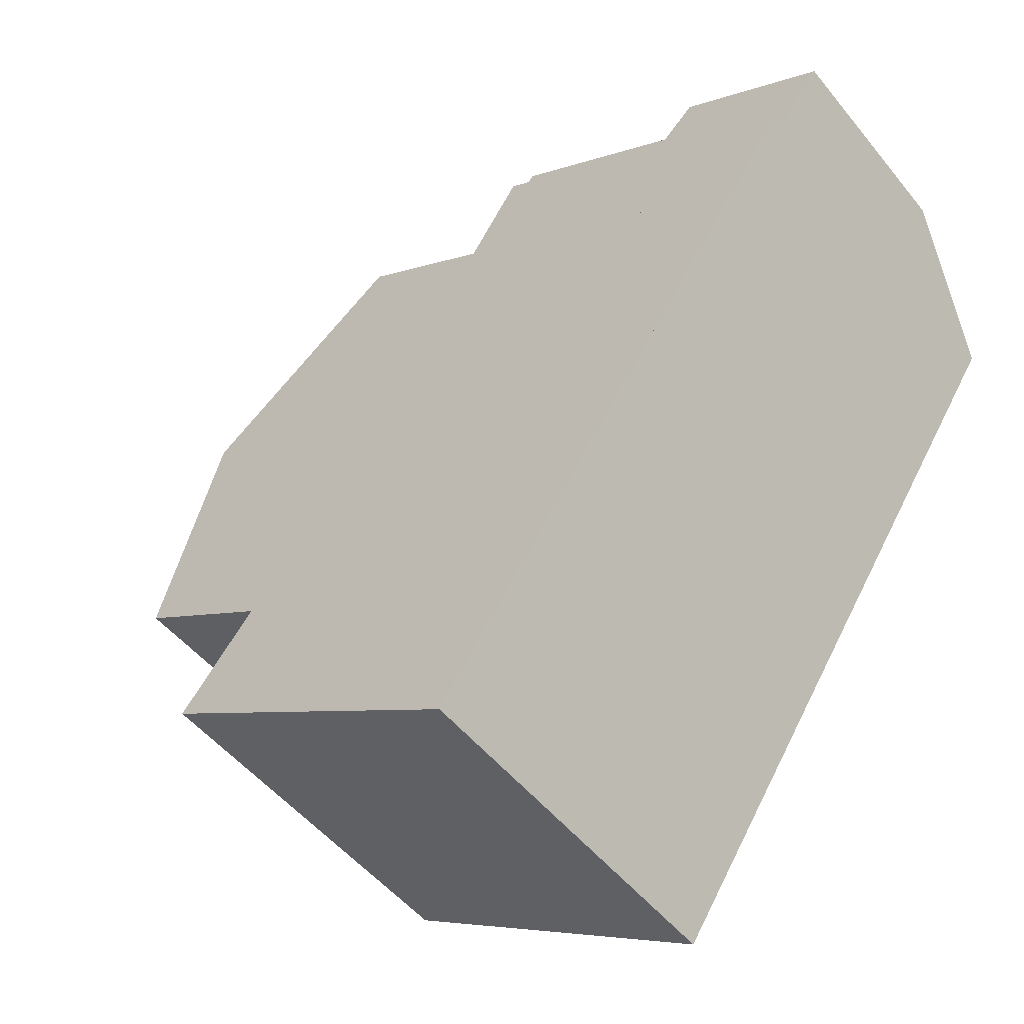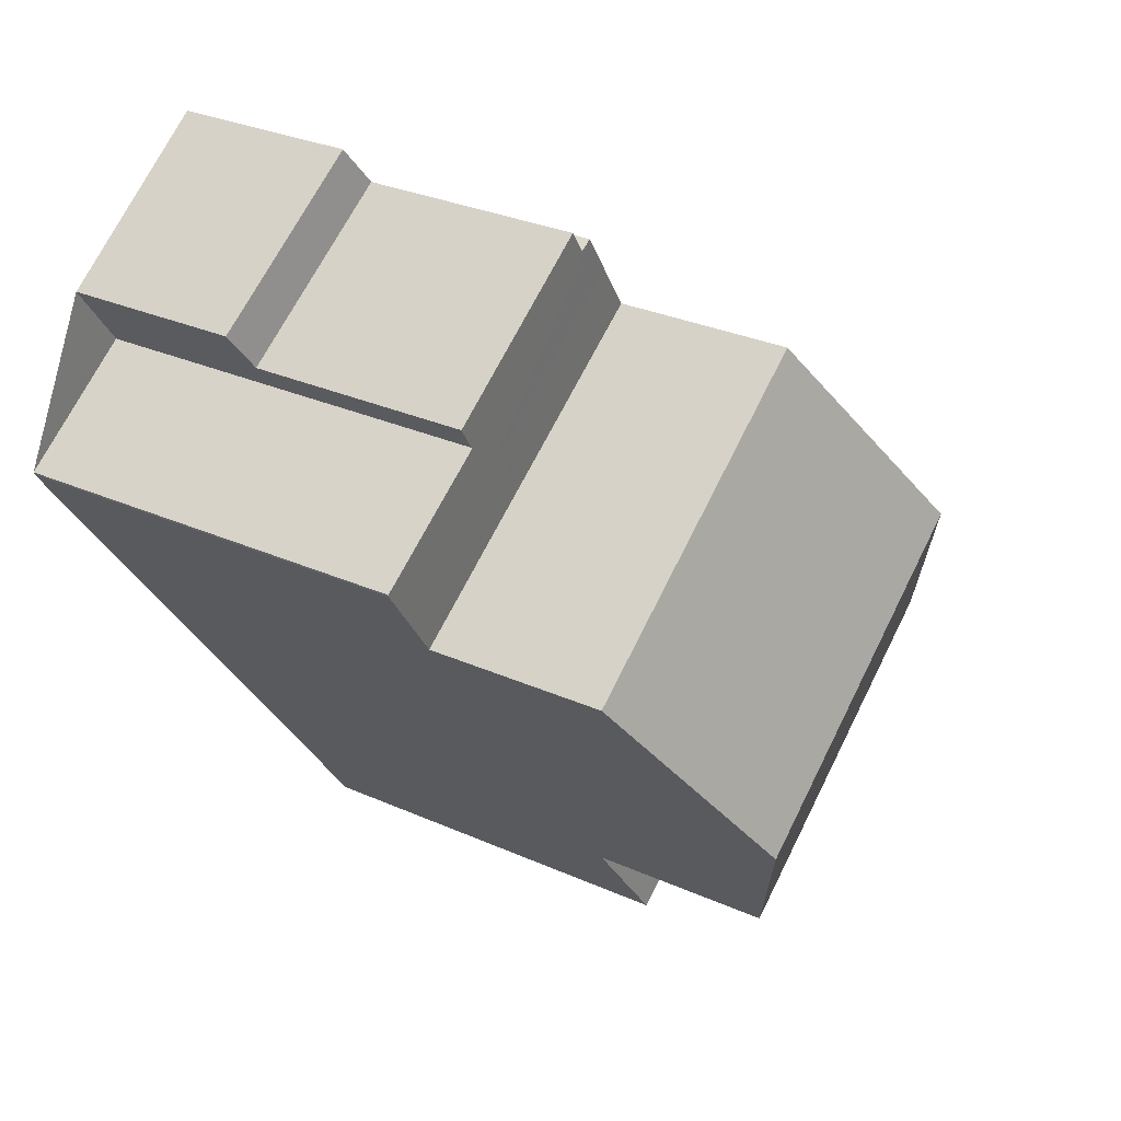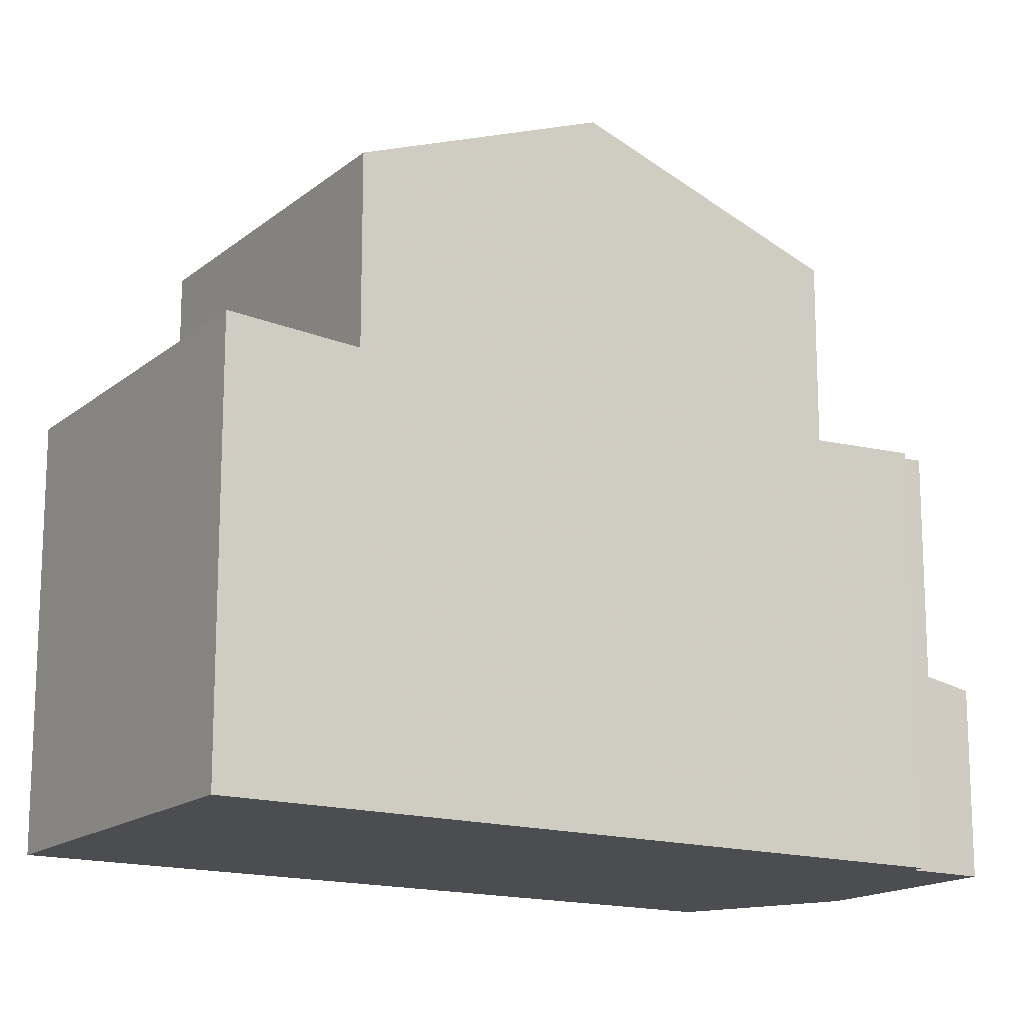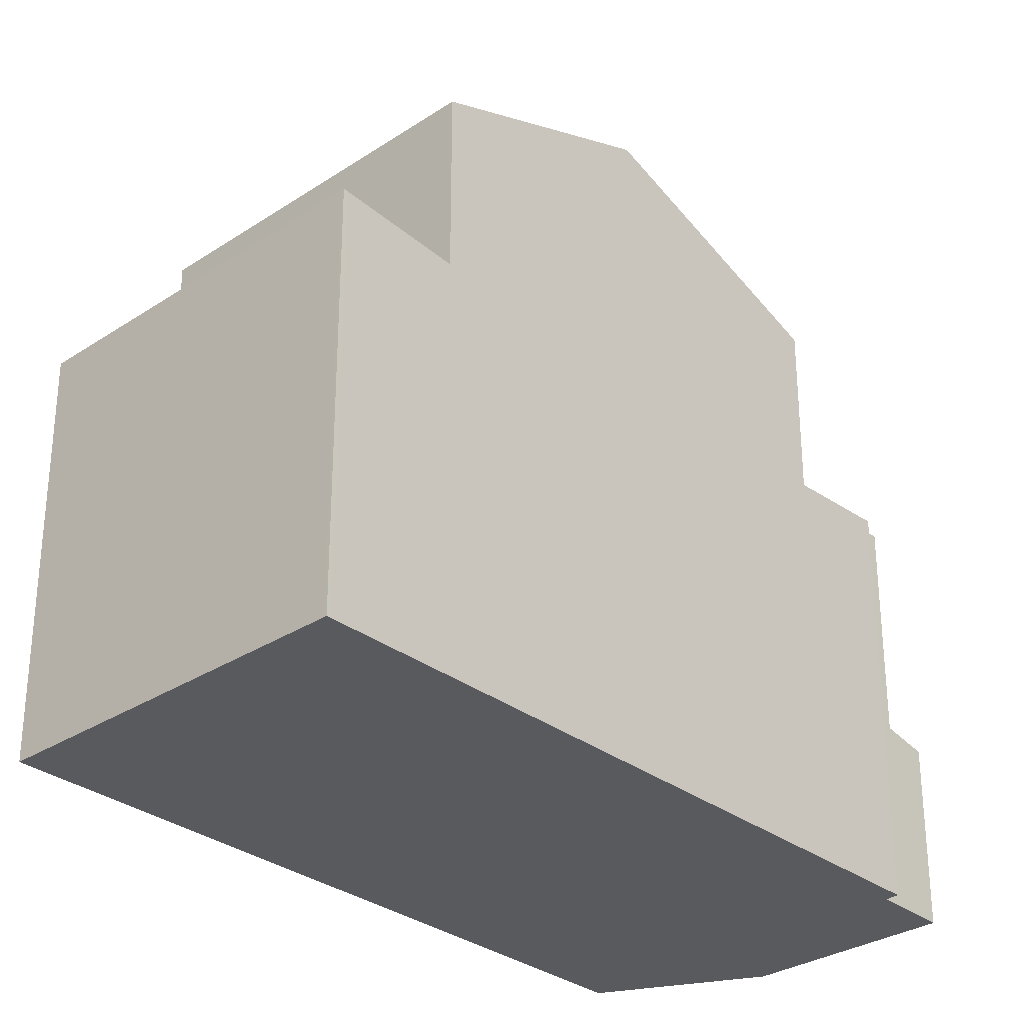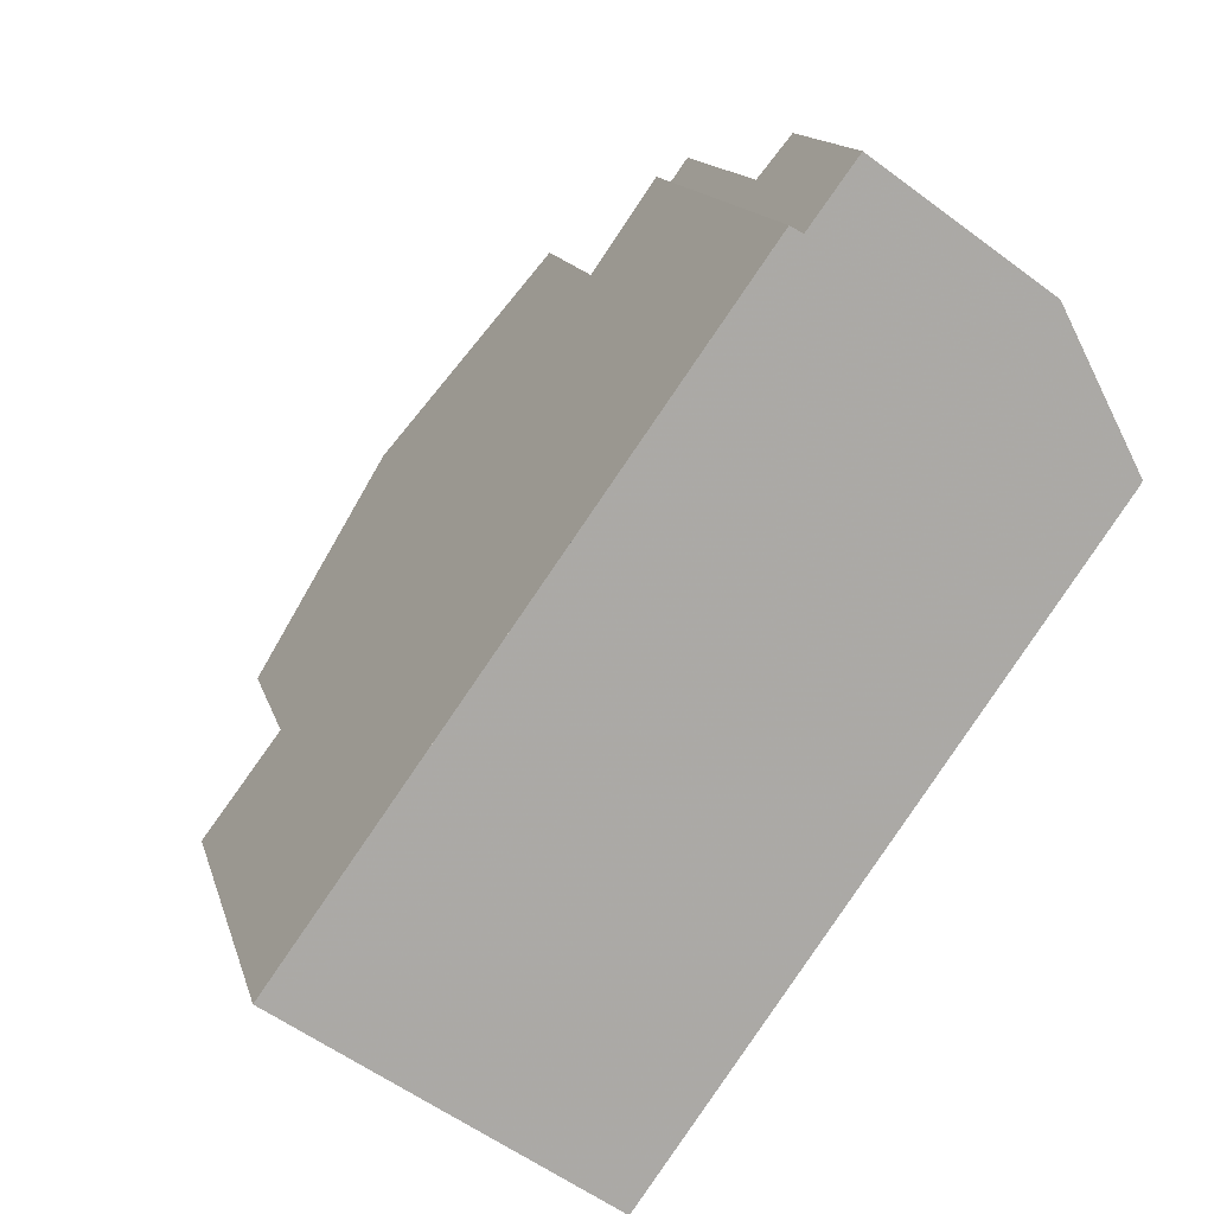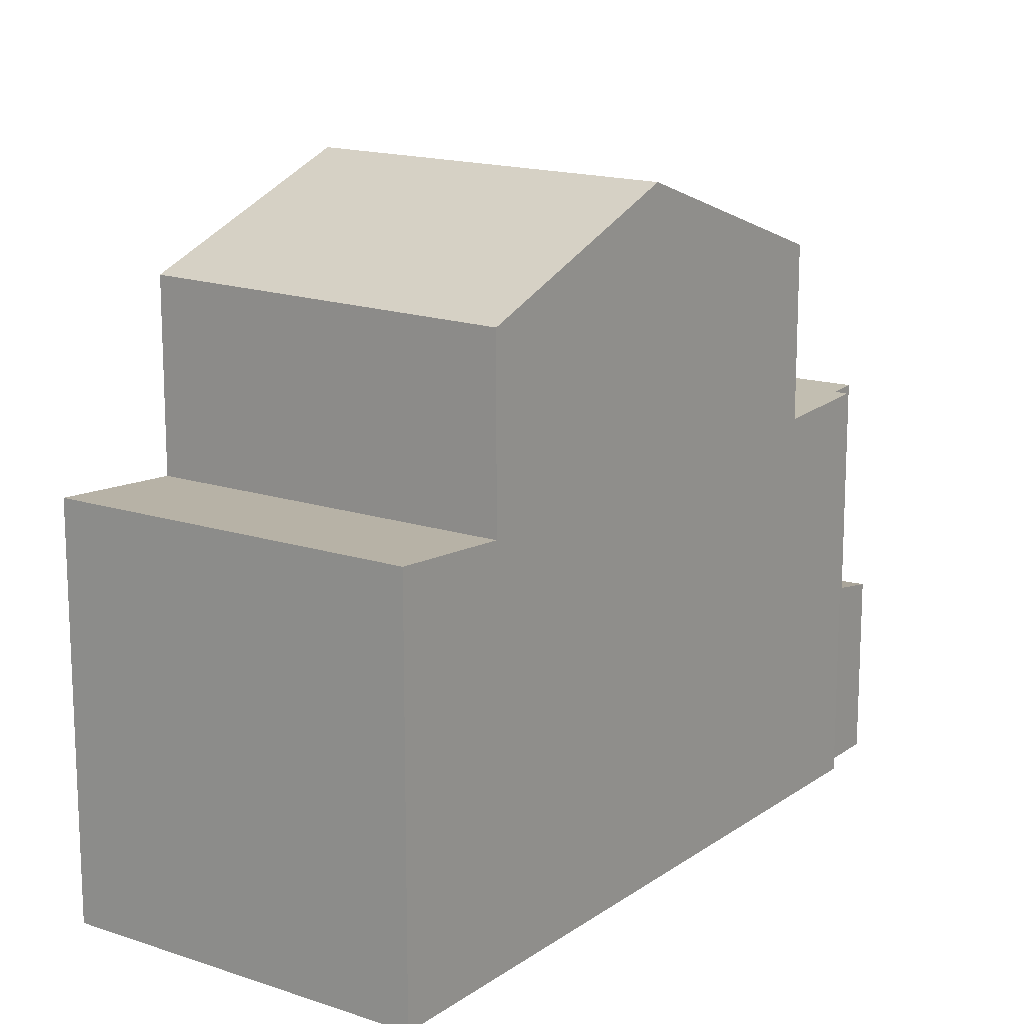
<metadata>
{"format":"obj","ext":"obj","renderer":"f3d","projection":"perspective","resolution":1024,"background":"white","views":[{"elev":-5.6,"azim":139.5,"up":"+Y"},{"elev":30.1,"azim":-57.0,"up":"+Y"},{"elev":-15.9,"azim":93.0,"up":"+Z"},{"elev":-30.9,"azim":78.4,"up":"+Z"},{"elev":14.1,"azim":166.4,"up":"+Y"},{"elev":15.9,"azim":70.9,"up":"+Z"}]}
</metadata>
<code>
v -1949 -1385 5.523
v -1953 -1388 5.471
v -1959 -1380 5.421
v -1959 -1380 5.422
v -1957 -1378 5.451
v -1955 -1377 5.494
v -1955 -1377 5.496
v -1958 -1378 2.354
v -1956 -1376 2.448
v -1956 -1384 9.037
v -1952 -1381 9.042
v -1952 -1381 9.042
v -1956 -1384 9.037
v -1952 -1381 9.042
v -1956 -1384 9.037
v -1954 -1378 7.772
v -1958 -1381 7.766
v -1954 -1386 7.869
v -1950 -1383 7.85
v -1958 -1378 4.759
v -1955 -1376 4.787
v -1954 -1386 5.344
v -1950 -1383 5.401
v -1954 -1378 5.43
v -1958 -1381 5.356
v -1958 -1378 5.47
v -1955 -1376 5.511
v -1958 -1378 2.467
v -1955 -1376 2.562
v -1955 -1376 2.562
v -1958 -1378 2.467
v -1955 -1376 5.511
v -1958 -1378 5.47
v -1949 -1385 5.523
v -1952 -1381 9.042
v -1954 -1378 5.43
v -1954 -1378 7.772
v -1950 -1383 7.85
v -1950 -1383 5.4
v -1955 -1377 5.495
v -1954 -1386 7.868
v -1954 -1386 5.344
v -1953 -1388 5.471
v -1956 -1384 9.037
v -1958 -1381 7.766
v -1958 -1381 5.356
v -1959 -1380 5.422
v -1950 -1383 5.4
v -1954 -1386 5.344
v -1950 -1383 7.85
v -1954 -1386 7.868
v -1950 -1383 5.401
v -1950 -1383 7.85
v -1954 -1386 5.344
v -1954 -1386 7.869
v -1953 -1385 5.366
v -1955 -1383 9.039
v -1953 -1385 7.861
v -1957 -1380 7.769
v -1957 -1380 5.385
v -1958 -1378 5.45
v -1952 -1387 5.491
v -1955 -1383 9.039
v -1953 -1385 7.861
v -1953 -1385 5.366
v -1957 -1379 5.421
v -1959 -1380 5.392
v -1955 -1377 5.466
v -1955 -1377 5.466
v -1959 -1380 5.392
v -1958 -1381 5.356
v -1957 -1380 5.385
v -1954 -1378 5.43
v -1957 -1380 7.769
v -1954 -1378 7.772
v -1954 -1378 7.772
v -1958 -1381 7.766
v -1958 -1381 7.766
v -1954 -1378 5.43
v -1958 -1381 5.356
v -1953 -1388 5.466
v -1952 -1387 5.487
v -1949 -1385 5.518
v -1949 -1385 5.519
v -1953 -1388 5.466
v -1949 -1385 5.523
v -1949 -1385 5.523
v -1949 -1385 -8.882e-16
v -1949 -1385 0
v -1953 -1388 5.466
v -1953 -1388 5.471
v -1953 -1388 -8.882e-16
v -1953 -1388 0
v -1959 -1380 5.422
v -1959 -1380 5.421
v -1959 -1380 0
v -1959 -1380 0
v -1959 -1380 5.422
v -1959 -1380 5.422
v -1959 -1380 0
v -1959 -1380 0
v -1958 -1378 5.47
v -1957 -1378 5.451
v -1957 -1378 0
v -1958 -1378 0
v -1955 -1377 5.495
v -1955 -1377 5.494
v -1955 -1377 0
v -1955 -1377 0
v -1955 -1377 5.466
v -1955 -1377 5.496
v -1955 -1377 -8.882e-16
v -1955 -1377 0
v -1956 -1376 2.448
v -1958 -1378 2.354
v -1958 -1378 0
v -1956 -1376 0
v -1955 -1376 2.562
v -1956 -1376 2.448
v -1956 -1376 0
v -1955 -1376 0
v -1958 -1381 7.766
v -1956 -1384 9.037
v -1956 -1384 0
v -1958 -1381 -8.882e-16
v -1950 -1383 7.85
v -1952 -1381 9.042
v -1952 -1381 0
v -1950 -1383 8.882e-16
v -1958 -1378 2.354
v -1958 -1378 2.467
v -1958 -1378 0
v -1958 -1378 0
v -1955 -1377 5.494
v -1955 -1376 5.511
v -1955 -1376 0
v -1955 -1377 0
v -1952 -1387 5.491
v -1949 -1385 5.523
v -1949 -1385 0
v -1952 -1387 0
v -1955 -1377 5.496
v -1955 -1377 5.495
v -1955 -1377 0
v -1955 -1377 -8.882e-16
v -1953 -1388 5.471
v -1953 -1388 5.471
v -1953 -1388 -8.882e-16
v -1953 -1388 -8.882e-16
v -1958 -1378 5.45
v -1959 -1380 5.422
v -1959 -1380 0
v -1958 -1378 0
v -1949 -1385 5.519
v -1950 -1383 5.401
v -1950 -1383 0
v -1949 -1385 0
v -1956 -1384 9.037
v -1954 -1386 7.869
v -1954 -1386 0
v -1956 -1384 0
v -1957 -1378 5.451
v -1958 -1378 5.45
v -1958 -1378 0
v -1957 -1378 0
v -1953 -1388 5.471
v -1952 -1387 5.491
v -1952 -1387 0
v -1953 -1388 -8.882e-16
v -1954 -1378 5.43
v -1955 -1377 5.466
v -1955 -1377 0
v -1954 -1378 0
v -1959 -1380 5.421
v -1959 -1380 5.392
v -1959 -1380 0
v -1959 -1380 0
v -1952 -1381 9.042
v -1954 -1378 7.772
v -1954 -1378 0
v -1952 -1381 0
v -1959 -1380 5.392
v -1958 -1381 5.356
v -1958 -1381 0
v -1959 -1380 0
v -1949 -1385 5.523
v -1949 -1385 5.519
v -1949 -1385 0
v -1949 -1385 -8.882e-16
v -1954 -1386 5.344
v -1953 -1388 5.466
v -1953 -1388 0
v -1954 -1386 0
v -1959 -1380 0
v -1959 -1380 0
v -1957 -1378 0
v -1958 -1378 0
v -1956 -1376 0
v -1955 -1377 0
v -1955 -1377 0
v -1949 -1385 0
v -1953 -1388 0
f 31 20 21 30
f 50 35 14 53
f 37 16 24 36
f 27 21 20 26
f 64 38 39 65
f 28 8 9 29
f 68 40 7 69
f 55 15 44 51
f 46 25 17 45
f 38 19 23 39
f 70 3 4 47 67
f 42 22 18 41
f 58 51 44 57
f 60 46 45 59
f 67 47 61 66
f 82 62 43 81
f 84 1 34 83
f 81 43 2 85
f 57 35 50 58
f 59 37 36 60
f 66 61 5 33 32 6 40 68
f 83 34 62 82
f 65 42 41 64
f 75 12 63 74
f 76 11 12 75
f 78 13 10 77
f 74 63 13 78
f 71 67 66 72
f 72 66 68 73
f 73 68 69 79
f 80 70 67 71
f 81 49 56 82
f 83 48 52 84
f 85 54 49 81
f 82 56 48 83
f 87 88 89 86
f 91 92 93 90
f 95 96 97 94
f 99 100 101 98
f 103 104 105 102
f 107 108 109 106
f 111 112 113 110
f 115 116 117 114
f 119 120 121 118
f 123 124 125 122
f 127 128 129 126
f 131 132 133 130
f 135 136 137 134
f 139 140 141 138
f 143 144 145 142
f 147 148 149 146
f 151 152 153 150
f 155 156 157 154
f 159 160 161 158
f 163 164 165 162
f 167 168 169 166
f 171 172 173 170
f 175 176 177 174
f 179 180 181 178
f 183 184 185 182
f 187 188 189 186
f 191 192 193 190
f 195 196 197 198 199 200 201 202 194

</code>
